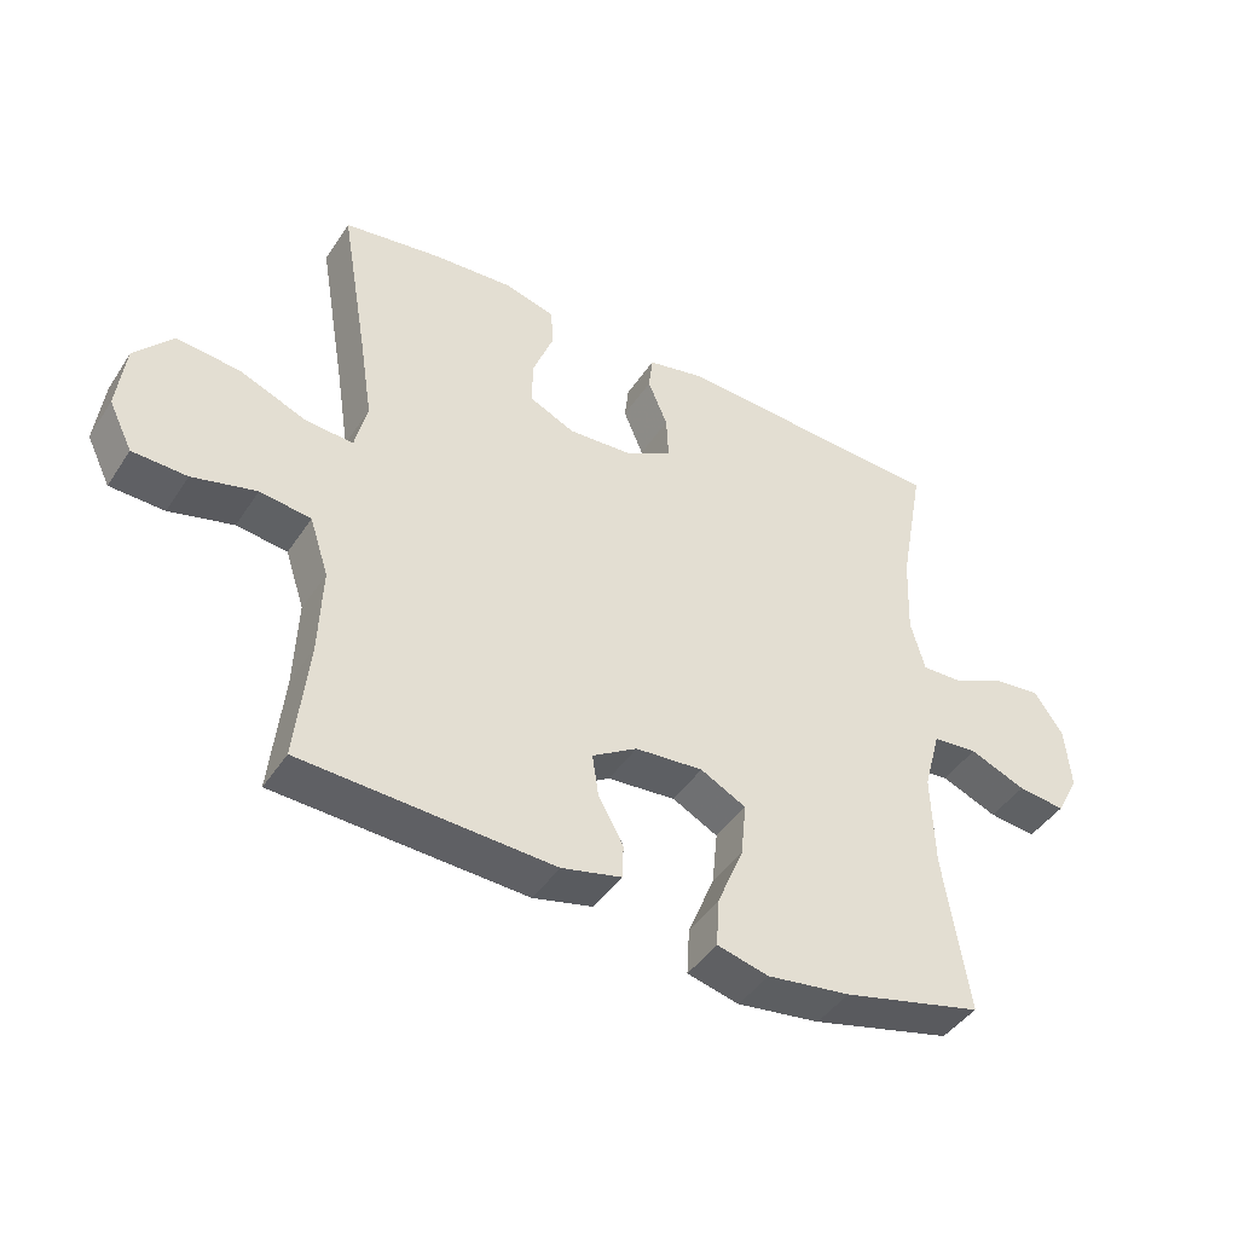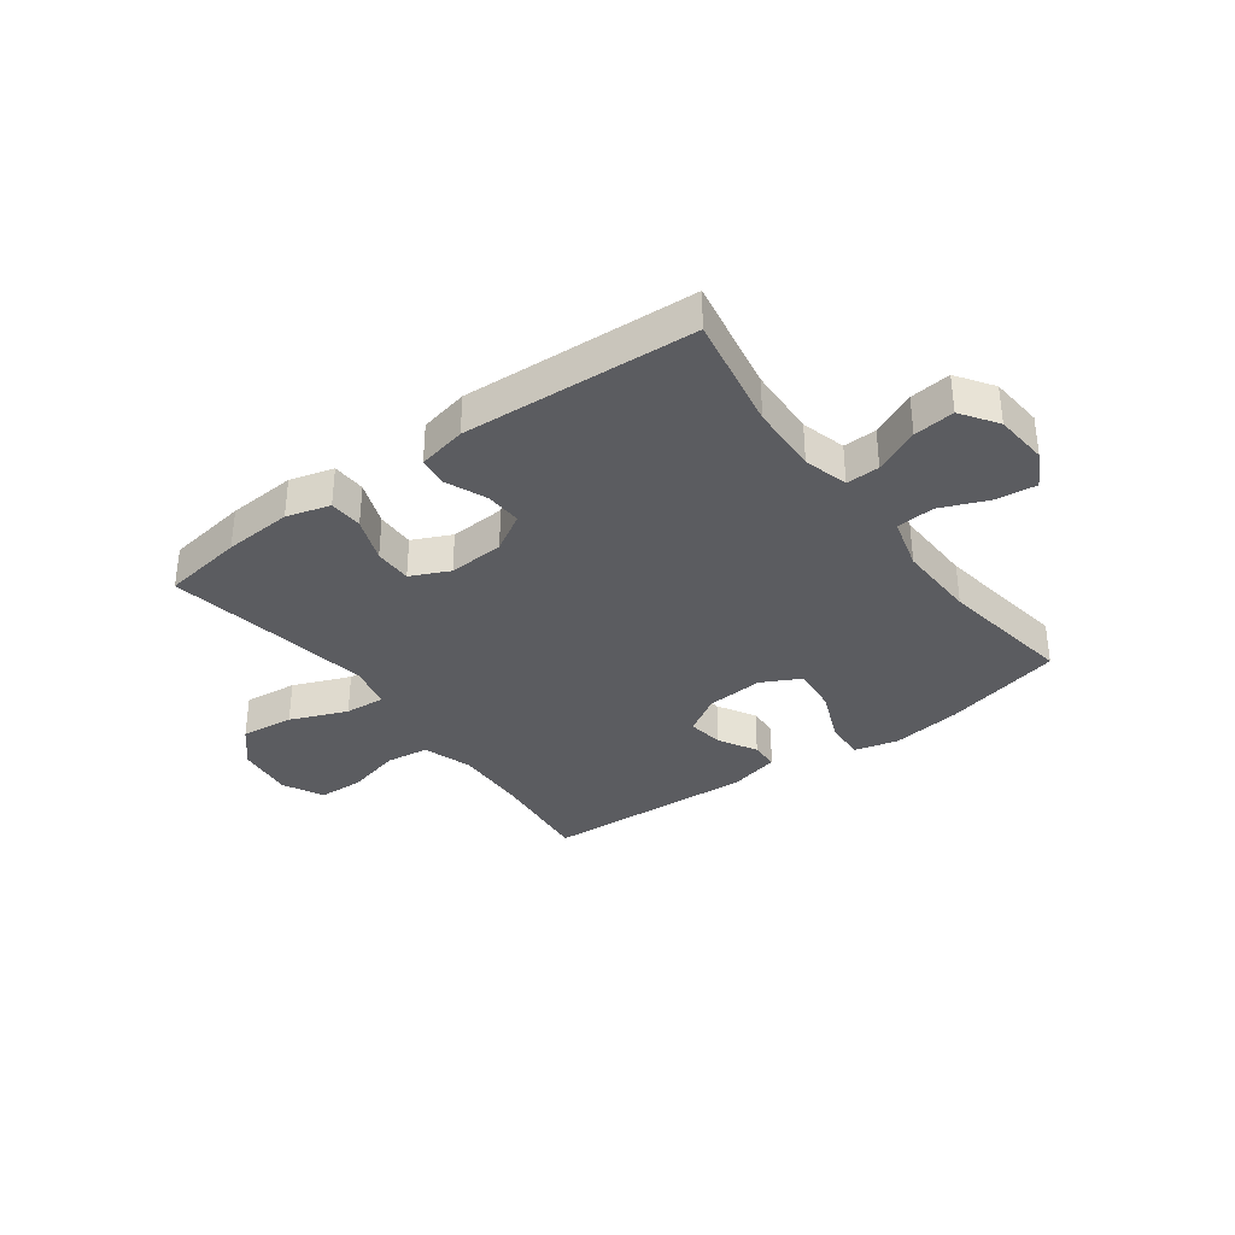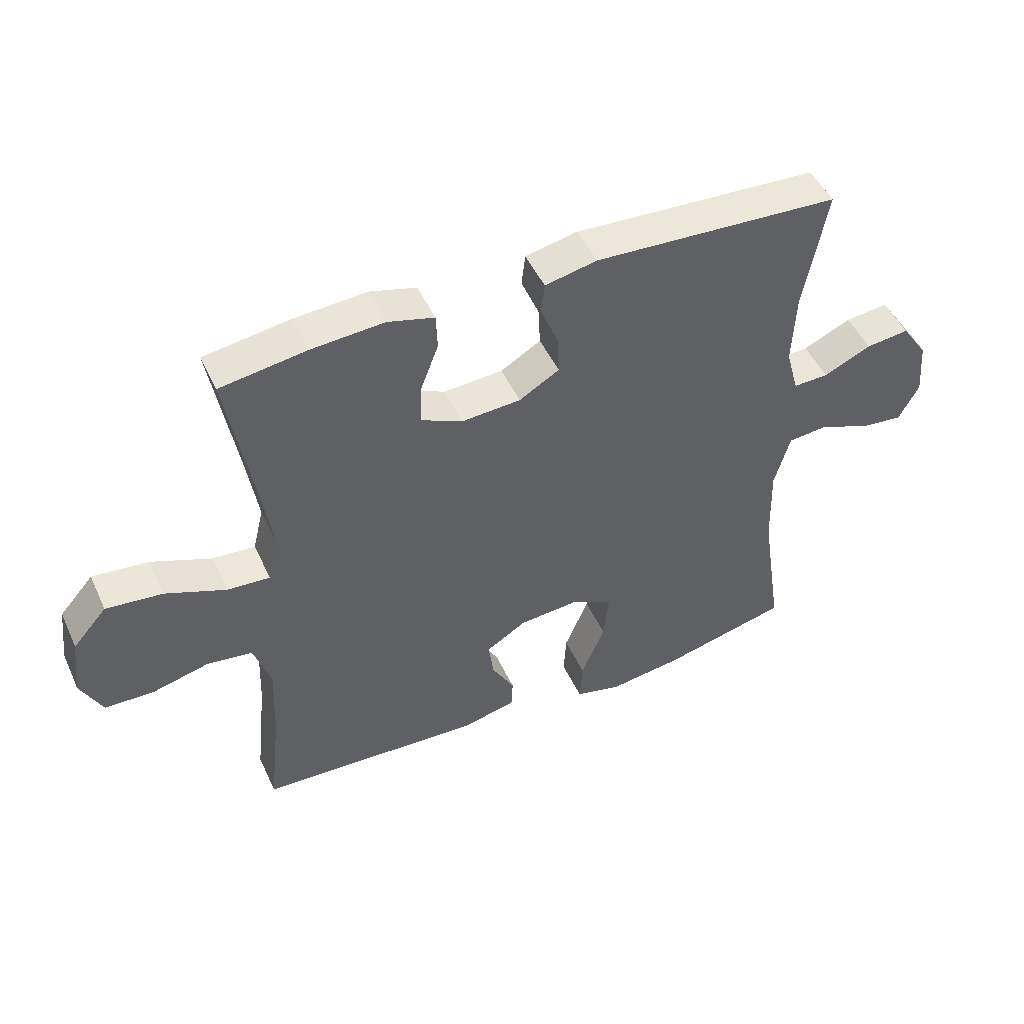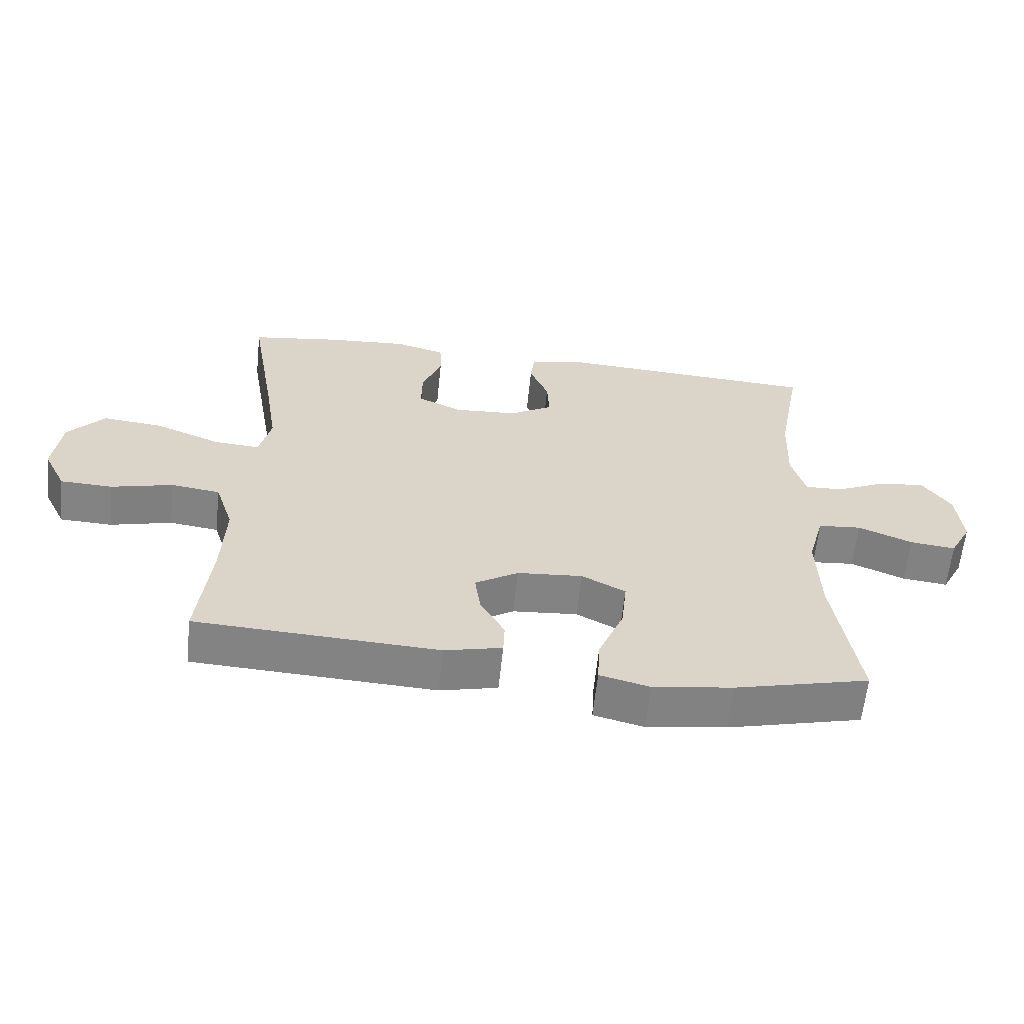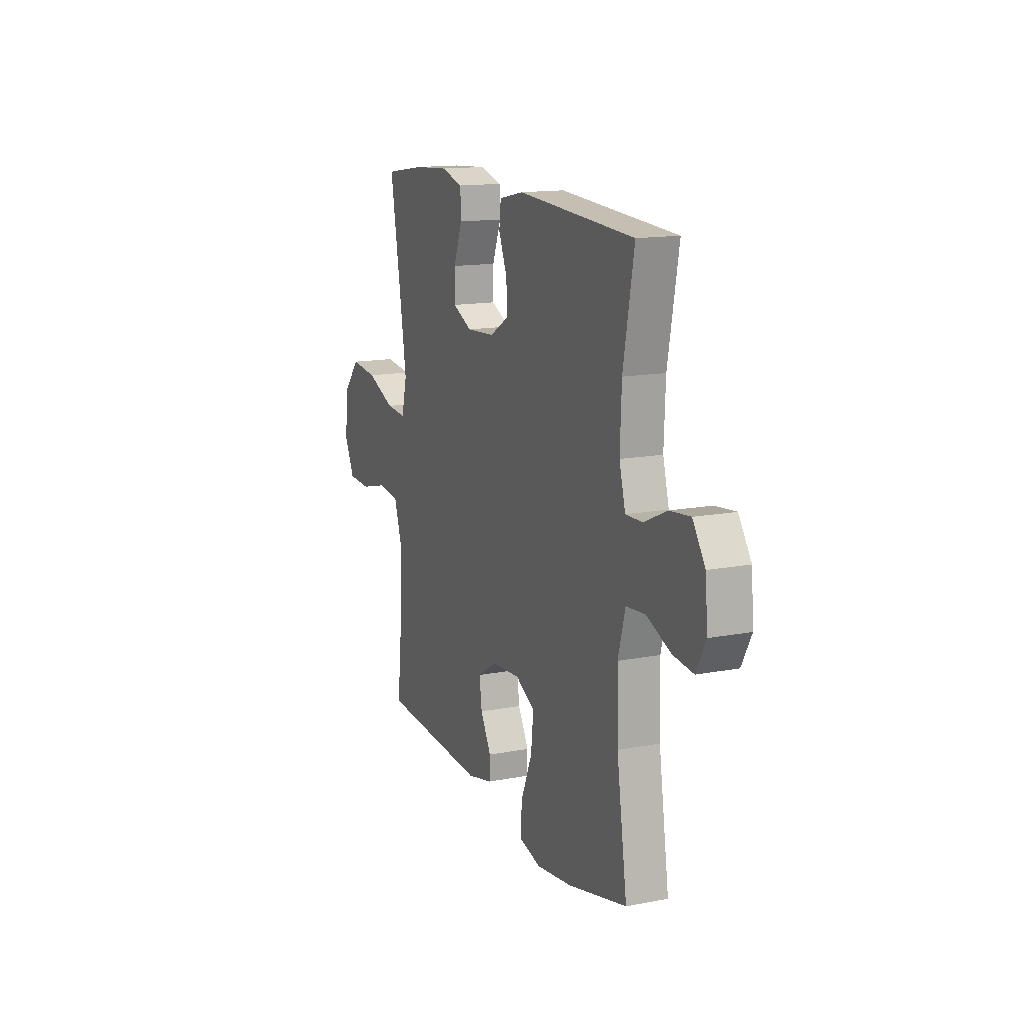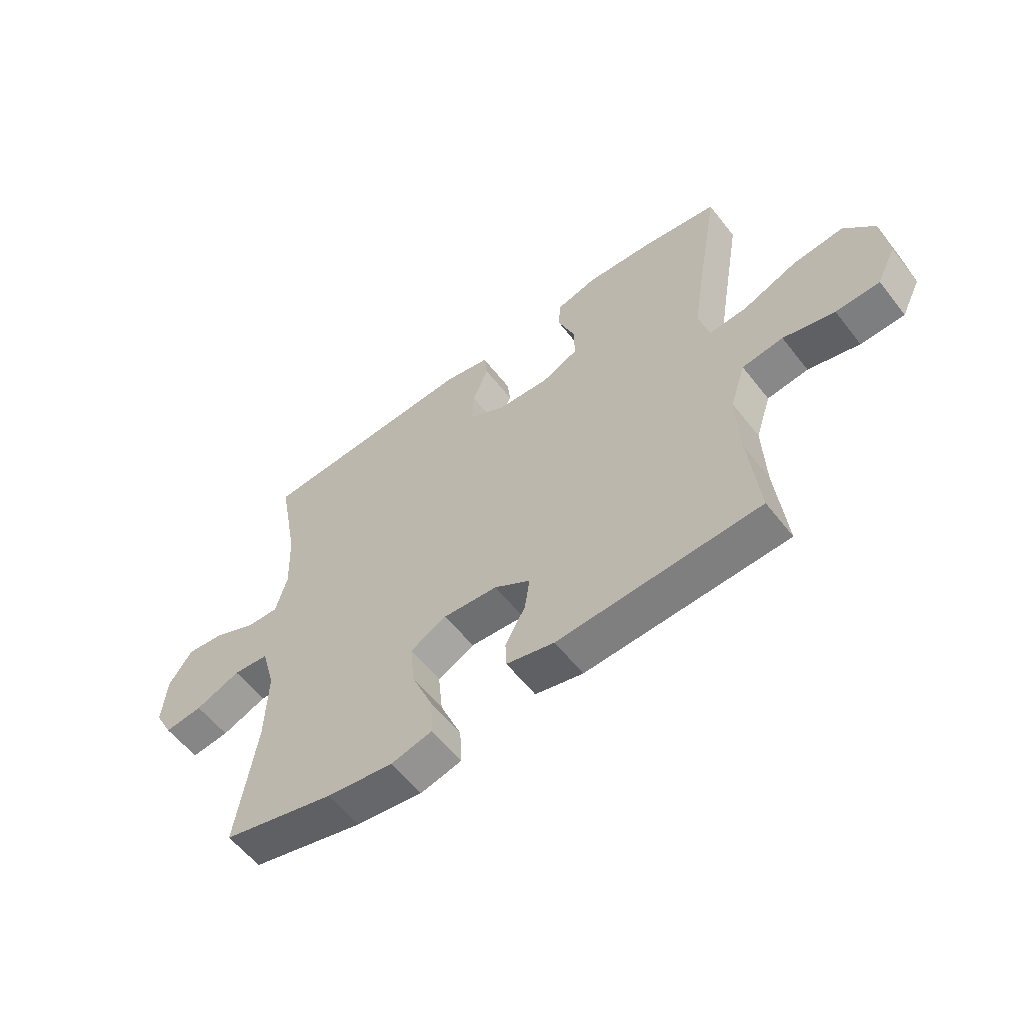
<metadata>
{"format":"obj","ext":"obj","renderer":"f3d","projection":"perspective","resolution":1024,"background":"white","views":[{"elev":-43.6,"azim":-31.0,"up":"+Z"},{"elev":-34.7,"azim":36.4,"up":"+Y"},{"elev":48.6,"azim":-24.2,"up":"+Z"},{"elev":-61.2,"azim":-5.9,"up":"+Z"},{"elev":14.5,"azim":67.3,"up":"+Z"},{"elev":-57.8,"azim":-142.4,"up":"+Z"}]}
</metadata>
<code>
v -0.5 0.07 -0.5
v -0.481 0.07 -0.321
v -0.476 0.07 -0.192
v -0.504 0.07 -0.106
v -0.579 0.07 -0.096
v -0.673 0.07 -0.12
v -0.753 0.07 -0.117
v -0.788 0.07 -0.046
v -0.776 0.07 0.053
v -0.72 0.07 0.117
v -0.627 0.07 0.107
v -0.528 0.07 0.067
v -0.458 0.07 0.062
v -0.44 0.07 0.137
v -0.459 0.07 0.259
v -0.5 0.07 0.5
v -0.358 0.07 0.521
v -0.239 0.07 0.529
v -0.163 0.07 0.508
v -0.161 0.07 0.449
v -0.191 0.07 0.371
v -0.192 0.07 0.305
v -0.125 0.07 0.274
v -0.028 0.07 0.28
v 0.038 0.07 0.319
v 0.035 0.07 0.383
v 0.006 0.07 0.453
v 0.012 0.07 0.505
v 0.097 0.07 0.523
v 0.5 0.07 0.5
v 0.463 0.07 0.299
v 0.458 0.07 0.178
v 0.479 0.07 0.101
v 0.537 0.07 0.103
v 0.615 0.07 0.139
v 0.686 0.07 0.147
v 0.729 0.07 0.084
v 0.737 0.07 -0.009
v 0.704 0.07 -0.071
v 0.634 0.07 -0.063
v 0.551 0.07 -0.029
v 0.485 0.07 -0.035
v 0.46 0.07 -0.126
v 0.464 0.07 -0.264
v 0.5 0.07 -0.5
v 0.294 0.07 -0.551
v 0.172 0.07 -0.568
v 0.096 0.07 -0.549
v 0.1 0.07 -0.479
v 0.139 0.07 -0.385
v 0.147 0.07 -0.305
v 0.08 0.07 -0.27
v -0.02 0.07 -0.278
v -0.086 0.07 -0.319
v -0.077 0.07 -0.382
v -0.04 0.07 -0.448
v -0.042 0.07 -0.498
v -0.13 0.07 -0.519
v -0.5 0 -0.5
v -0.481 0 -0.321
v -0.476 0 -0.192
v -0.504 0 -0.106
v -0.579 0 -0.096
v -0.673 0 -0.12
v -0.753 0 -0.117
v -0.788 0 -0.046
v -0.776 0 0.053
v -0.72 0 0.117
v -0.627 0 0.107
v -0.528 0 0.067
v -0.458 0 0.062
v -0.44 0 0.137
v -0.459 0 0.259
v -0.5 0 0.5
v -0.358 0 0.521
v -0.239 0 0.529
v -0.163 0 0.508
v -0.161 0 0.449
v -0.191 0 0.371
v -0.192 0 0.305
v -0.125 0 0.274
v -0.028 0 0.28
v 0.038 0 0.319
v 0.035 0 0.383
v 0.006 0 0.453
v 0.012 0 0.505
v 0.097 0 0.523
v 0.5 0 0.5
v 0.463 0 0.299
v 0.458 0 0.178
v 0.479 0 0.101
v 0.537 0 0.103
v 0.615 0 0.139
v 0.686 0 0.147
v 0.729 0 0.084
v 0.737 0 -0.009
v 0.704 0 -0.071
v 0.634 0 -0.063
v 0.551 0 -0.029
v 0.485 0 -0.035
v 0.46 0 -0.126
v 0.464 0 -0.264
v 0.5 0 -0.5
v 0.294 0 -0.551
v 0.172 0 -0.568
v 0.096 0 -0.549
v 0.1 0 -0.479
v 0.139 0 -0.385
v 0.147 0 -0.305
v 0.08 0 -0.27
v -0.02 0 -0.278
v -0.086 0 -0.319
v -0.077 0 -0.382
v -0.04 0 -0.448
v -0.042 0 -0.498
v -0.13 0 -0.519
f 55 56 57 58
f 54 55 58 1
f 53 54 1 2
f 47 48 49 50
f 47 50 51
f 44 45 46 47
f 43 44 47 51
f 42 43 51 52
f 38 39 40 41
f 38 41 42
f 37 38 42
f 34 35 36 37
f 33 34 37 42
f 32 33 42 52
f 28 29 30 31
f 26 27 28 31
f 25 26 31 32
f 24 25 32 52
f 18 19 20 21
f 18 21 22
f 15 16 17 18
f 14 15 18 22
f 13 14 22 23
f 9 10 11 12
f 9 12 13
f 8 9 13
f 5 6 7 8
f 4 5 8 13
f 3 4 13 23
f 53 2 3 23
f 23 24 52 53
f 116 115 114 113
f 59 116 113 112
f 60 59 112 111
f 108 107 106 105
f 109 108 105
f 105 104 103 102
f 109 105 102 101
f 110 109 101 100
f 99 98 97 96
f 100 99 96
f 100 96 95
f 95 94 93 92
f 100 95 92 91
f 110 100 91 90
f 89 88 87 86
f 89 86 85 84
f 90 89 84 83
f 110 90 83 82
f 79 78 77 76
f 80 79 76
f 76 75 74 73
f 80 76 73 72
f 81 80 72 71
f 70 69 68 67
f 71 70 67
f 71 67 66
f 66 65 64 63
f 71 66 63 62
f 81 71 62 61
f 81 61 60 111
f 111 110 82 81
f 1 59 60 2
f 2 60 61 3
f 3 61 62 4
f 4 62 63 5
f 5 63 64 6
f 6 64 65 7
f 7 65 66 8
f 8 66 67 9
f 9 67 68 10
f 10 68 69 11
f 11 69 70 12
f 12 70 71 13
f 13 71 72 14
f 14 72 73 15
f 15 73 74 16
f 16 74 75 17
f 17 75 76 18
f 18 76 77 19
f 19 77 78 20
f 20 78 79 21
f 21 79 80 22
f 22 80 81 23
f 23 81 82 24
f 24 82 83 25
f 25 83 84 26
f 26 84 85 27
f 27 85 86 28
f 28 86 87 29
f 29 87 88 30
f 30 88 89 31
f 31 89 90 32
f 32 90 91 33
f 33 91 92 34
f 34 92 93 35
f 35 93 94 36
f 36 94 95 37
f 37 95 96 38
f 38 96 97 39
f 39 97 98 40
f 40 98 99 41
f 41 99 100 42
f 42 100 101 43
f 43 101 102 44
f 44 102 103 45
f 45 103 104 46
f 46 104 105 47
f 47 105 106 48
f 48 106 107 49
f 49 107 108 50
f 50 108 109 51
f 51 109 110 52
f 52 110 111 53
f 53 111 112 54
f 54 112 113 55
f 55 113 114 56
f 56 114 115 57
f 57 115 116 58
f 58 116 59 1

</code>
